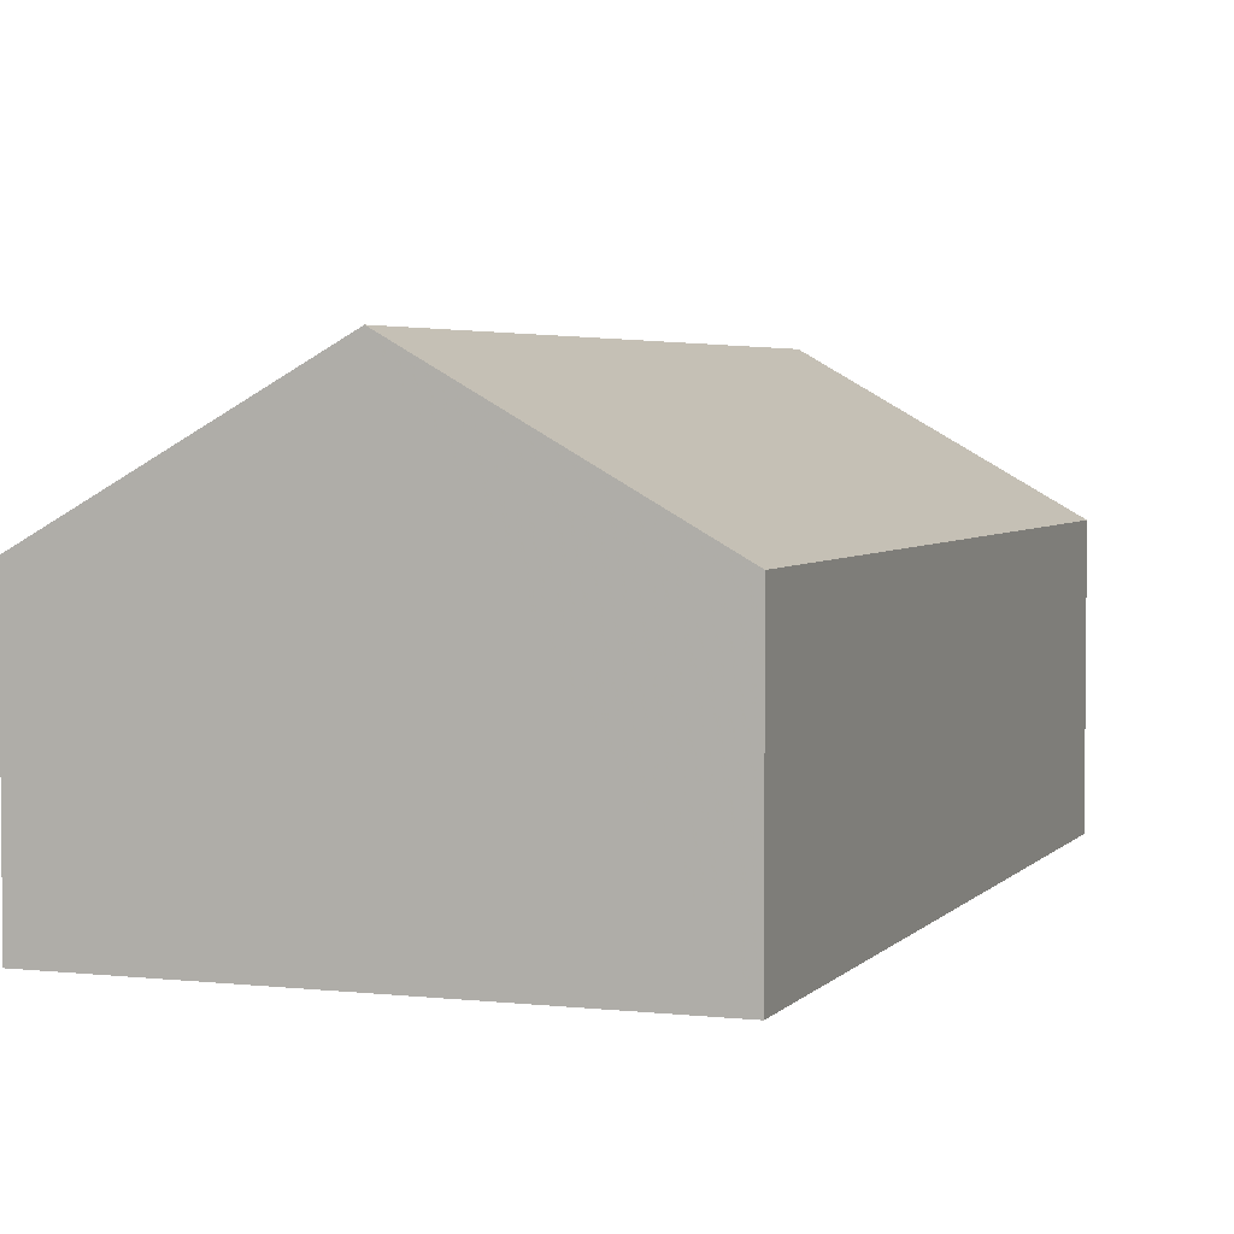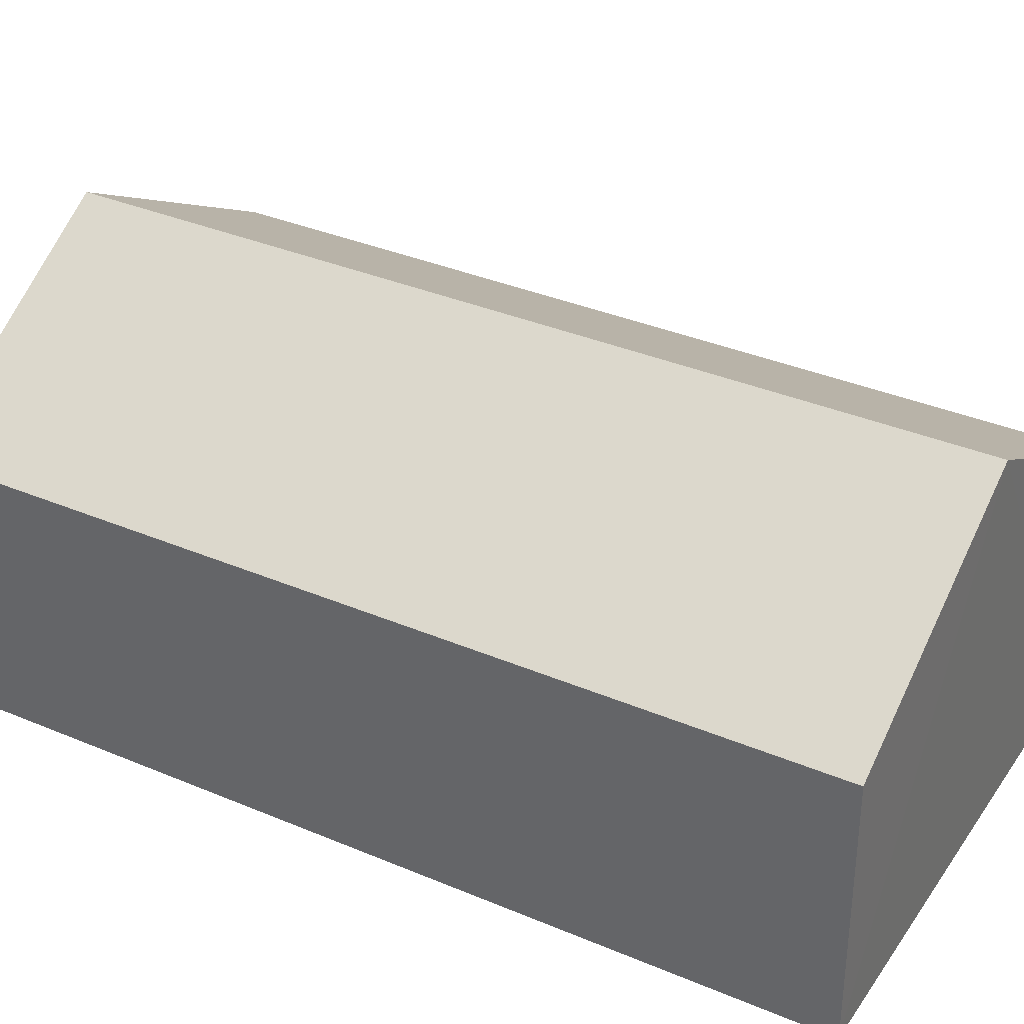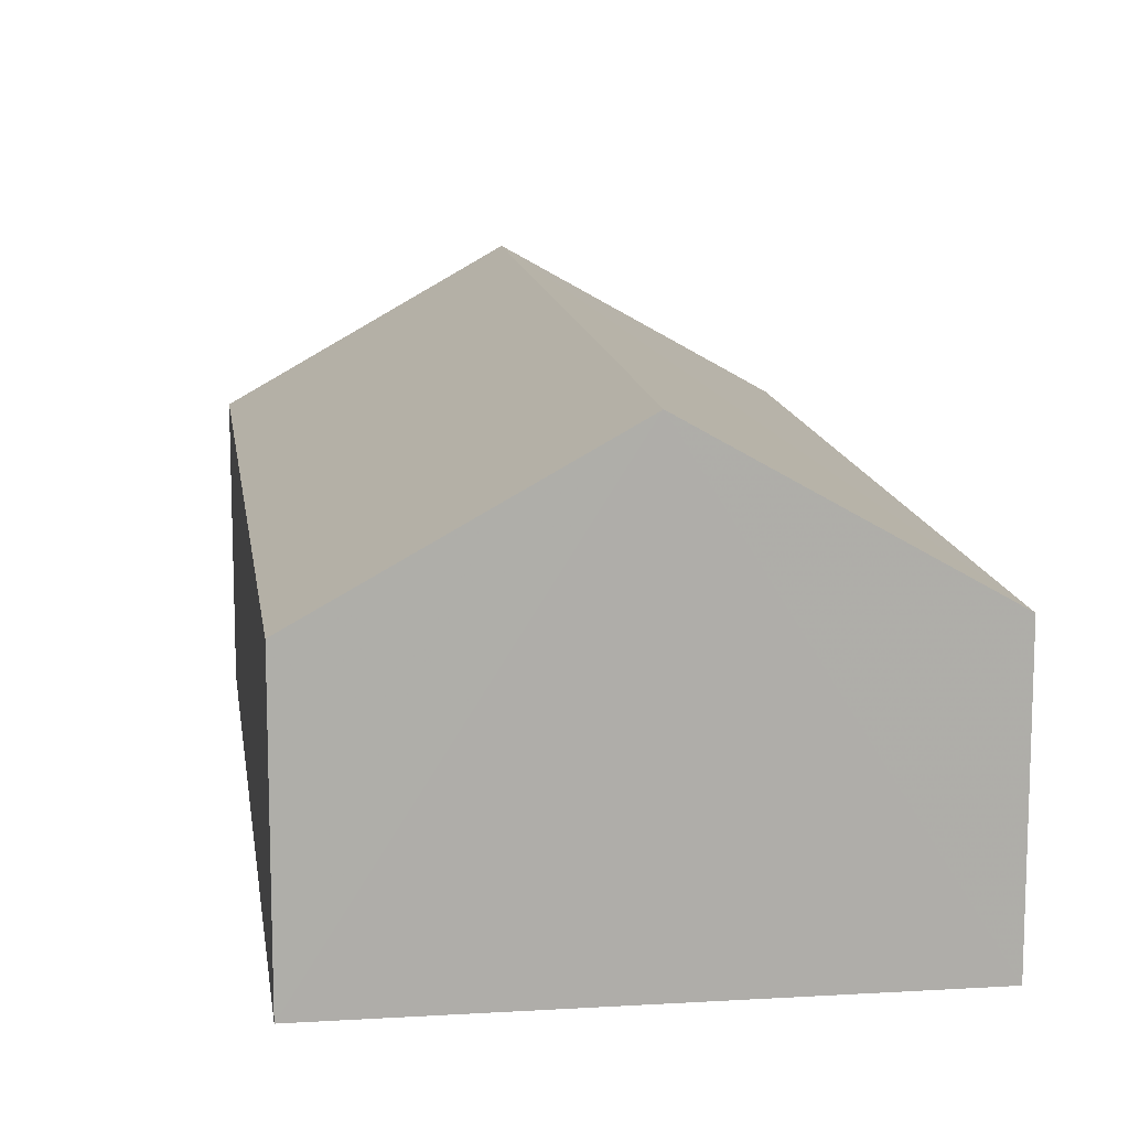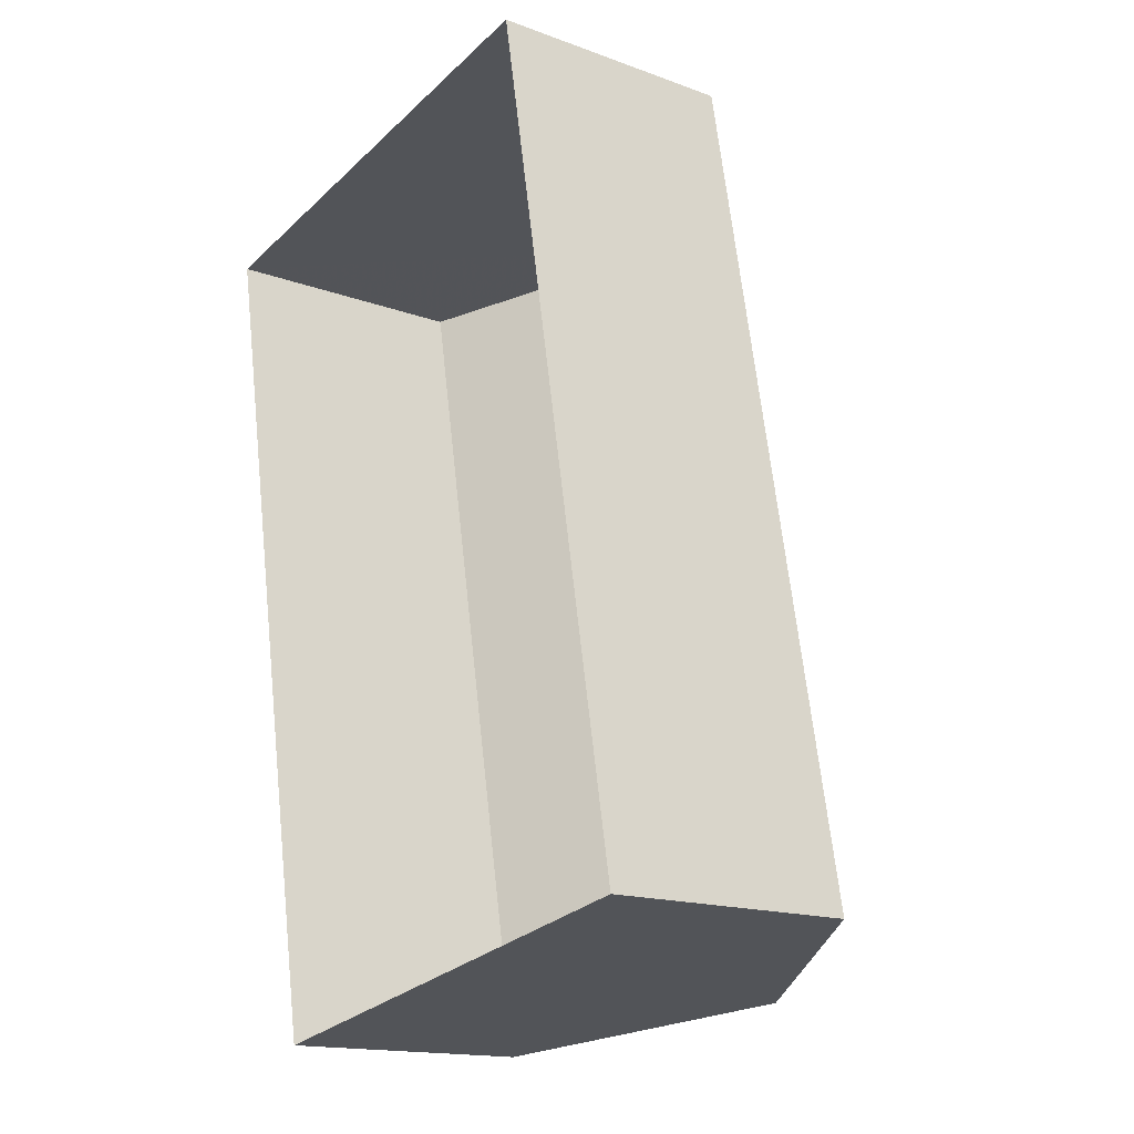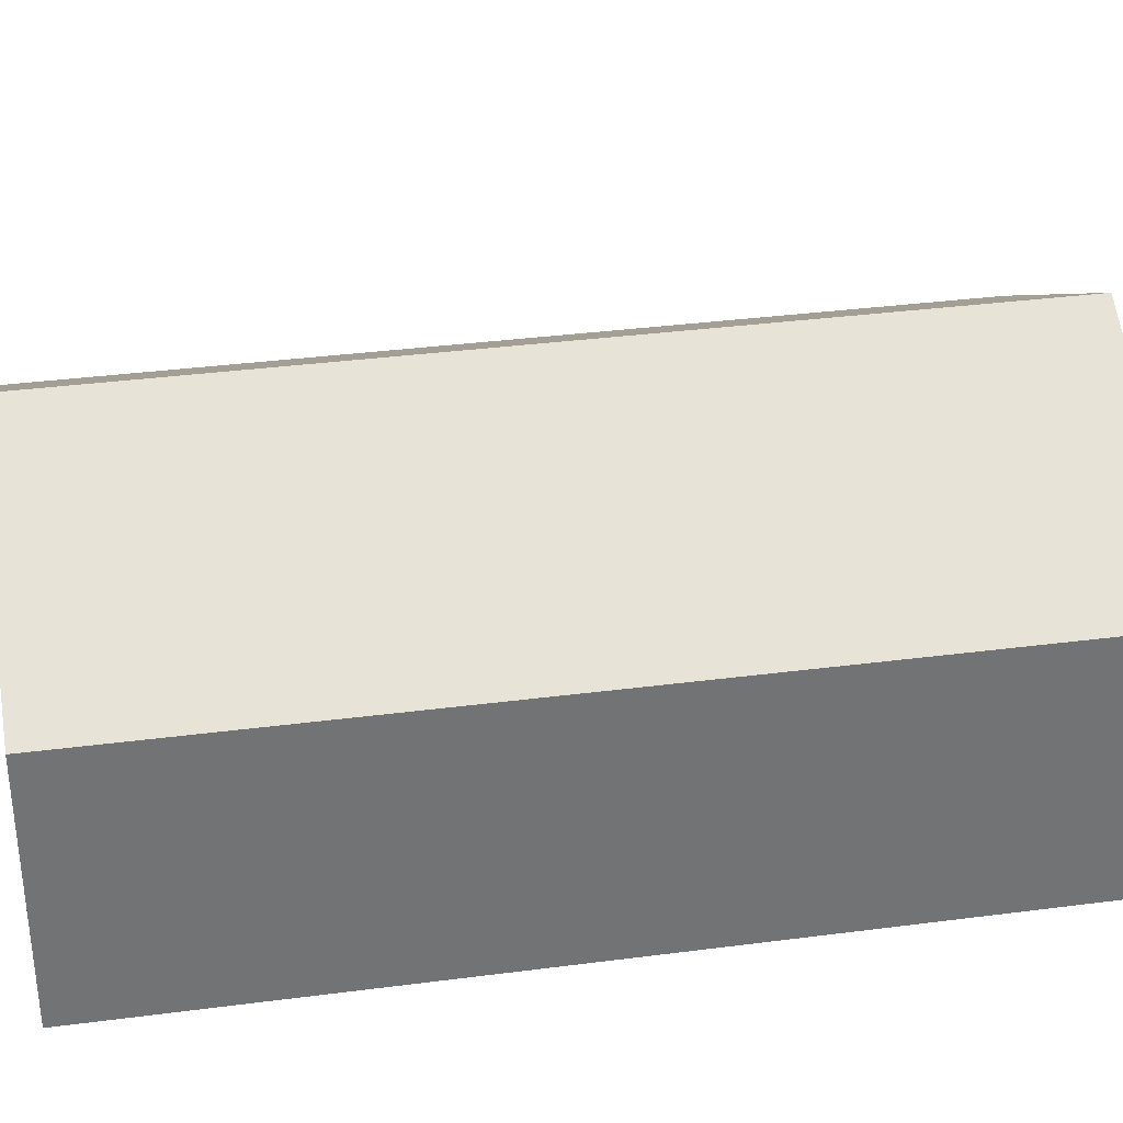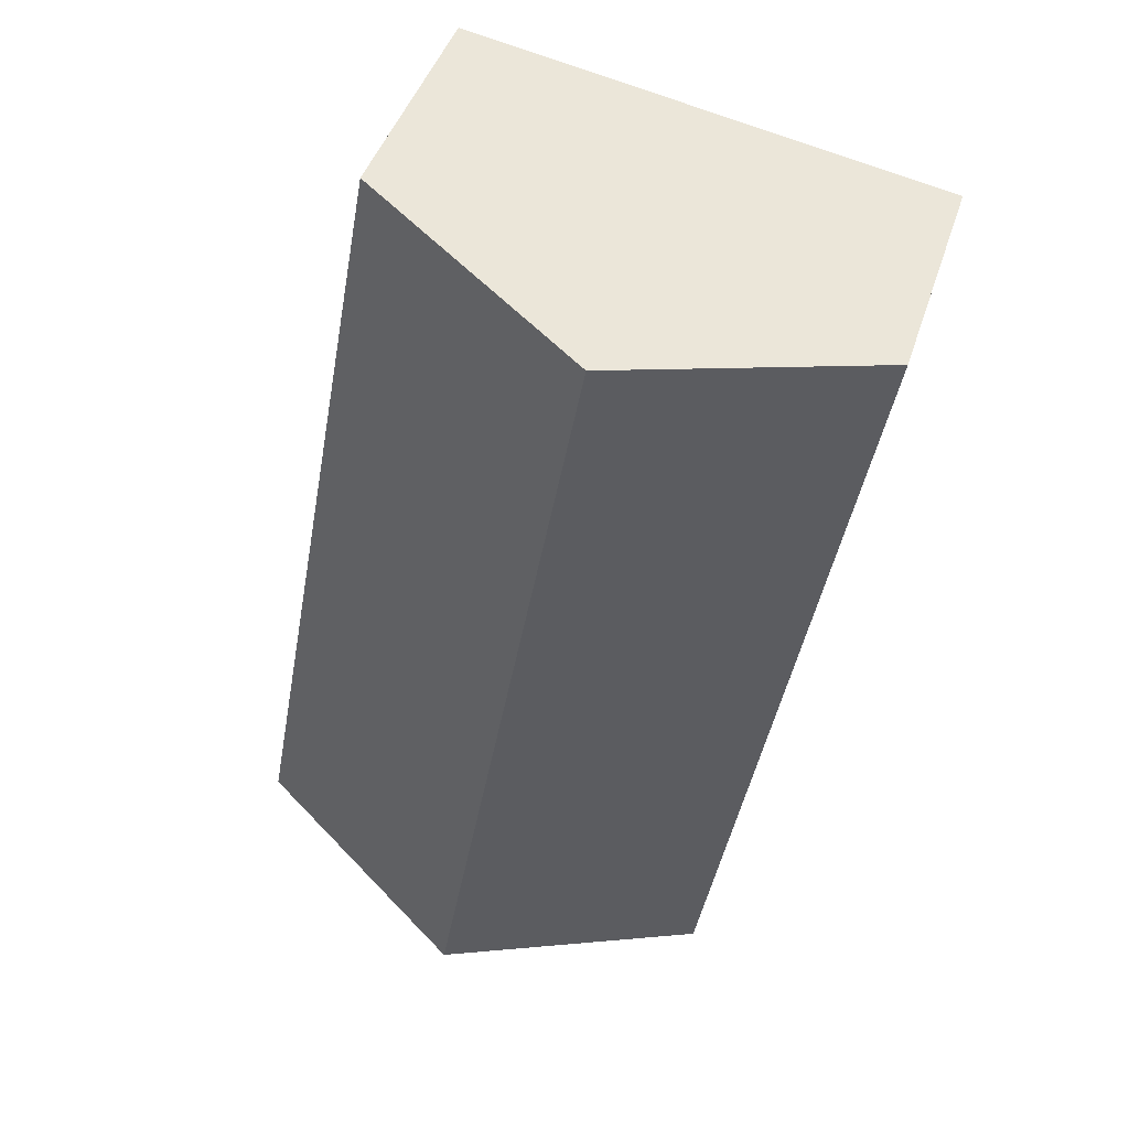
<metadata>
{"format":"obj","ext":"obj","renderer":"f3d","projection":"perspective","resolution":1024,"background":"white","views":[{"elev":3.7,"azim":10.0,"up":"+Z"},{"elev":35.1,"azim":109.2,"up":"+Z"},{"elev":13.0,"azim":-18.1,"up":"+Z"},{"elev":-16.0,"azim":-127.1,"up":"+Y"},{"elev":34.6,"azim":-110.2,"up":"+Z"},{"elev":44.0,"azim":17.3,"up":"+Y"}]}
</metadata>
<code>
v -2.233e+05 -1.275e+05 17.41
v -2.233e+05 -1.275e+05 17.41
v -2.233e+05 -1.275e+05 17.41
v -2.233e+05 -1.275e+05 17.41
v -2.233e+05 -1.275e+05 20.98
v -2.233e+05 -1.275e+05 20.98
v -2.233e+05 -1.275e+05 22.93
v -2.233e+05 -1.275e+05 22.93
v -2.233e+05 -1.275e+05 20.98
v -2.233e+05 -1.275e+05 20.98
f 1 2 3
f 4 1 3
f 5 6 7
f 8 5 7
f 9 10 8
f 7 9 8
f 10 1 4
f 10 9 1
f 10 4 8
f 4 3 8
f 3 5 8
f 5 3 2
f 6 5 2
f 6 2 7
f 2 1 7
f 1 9 7

</code>
